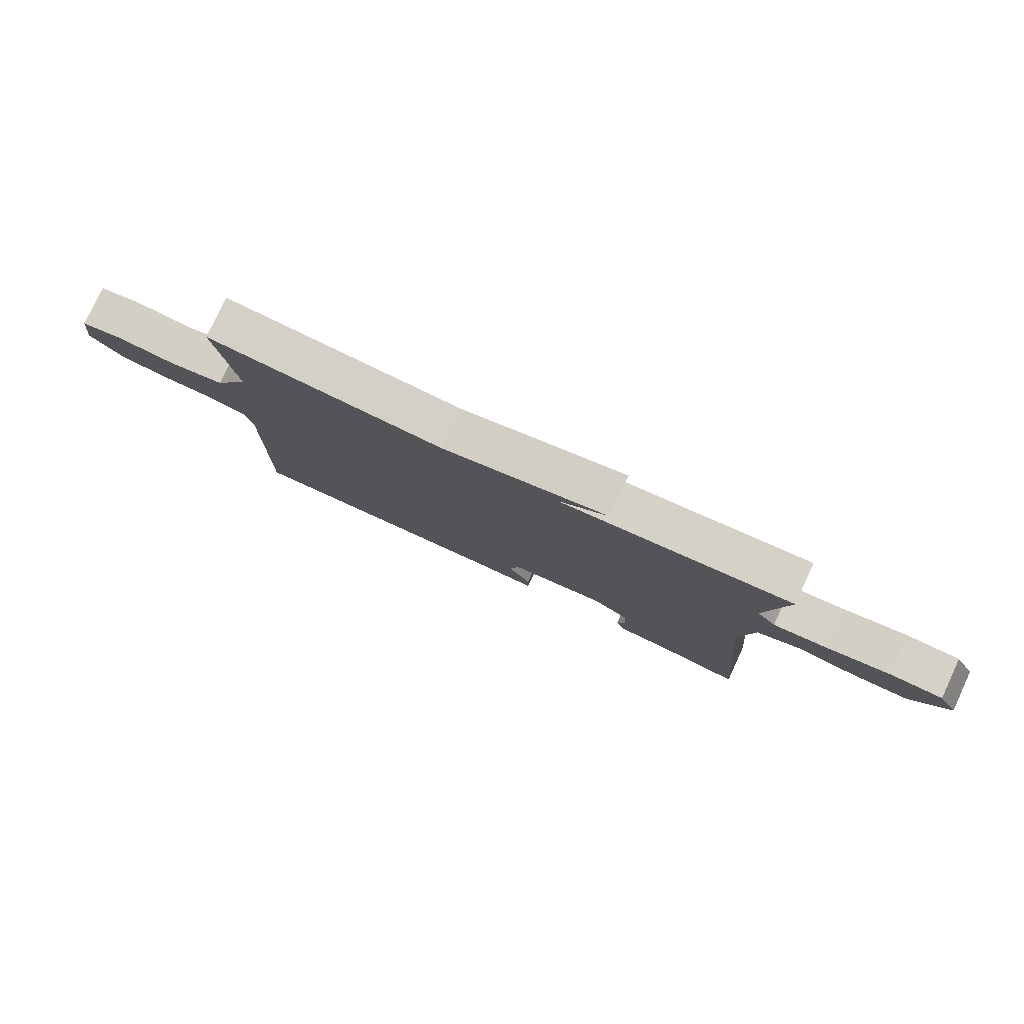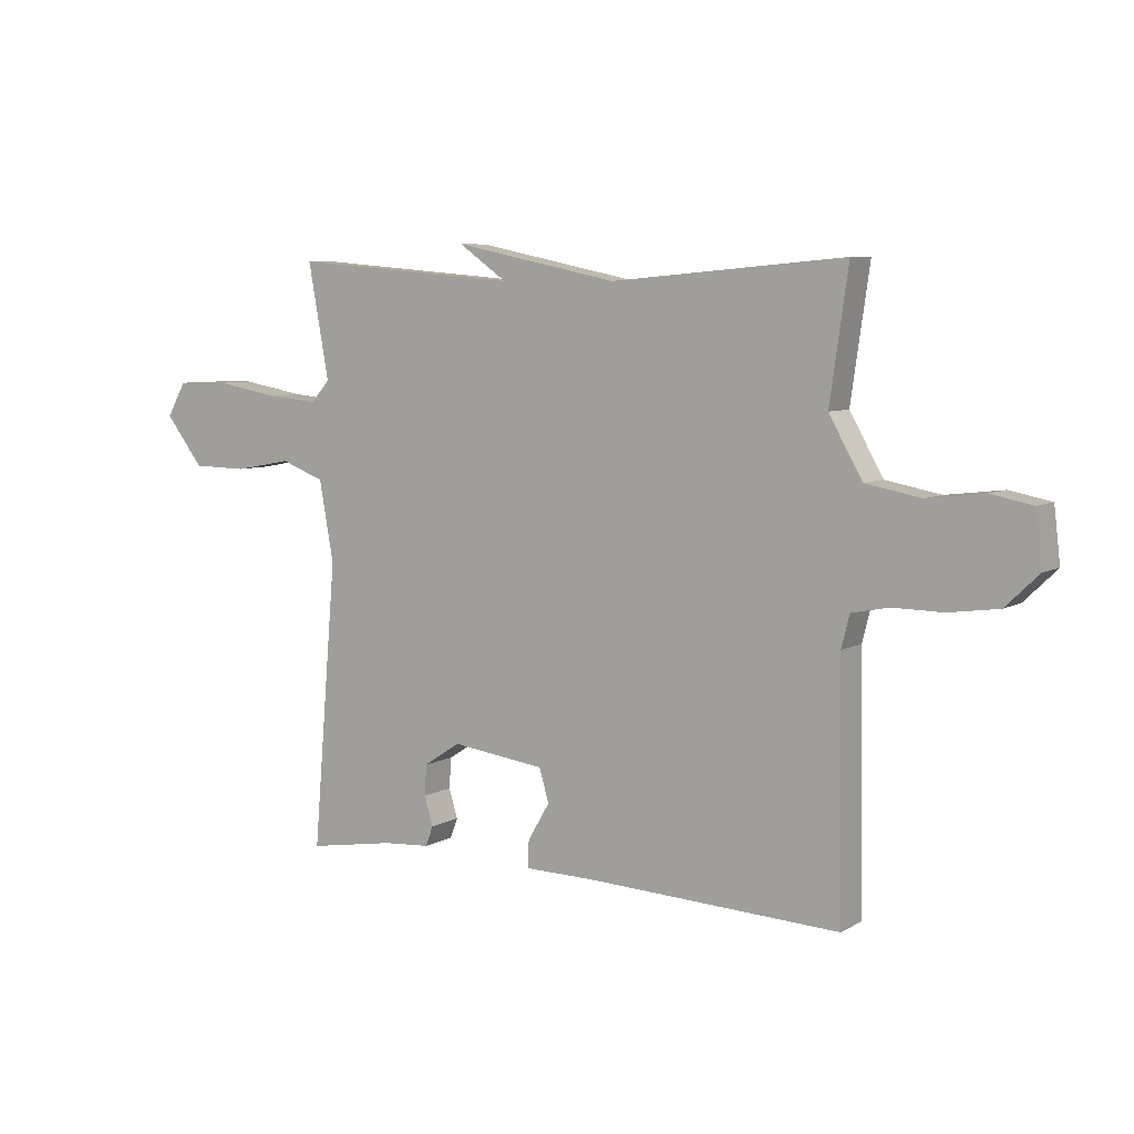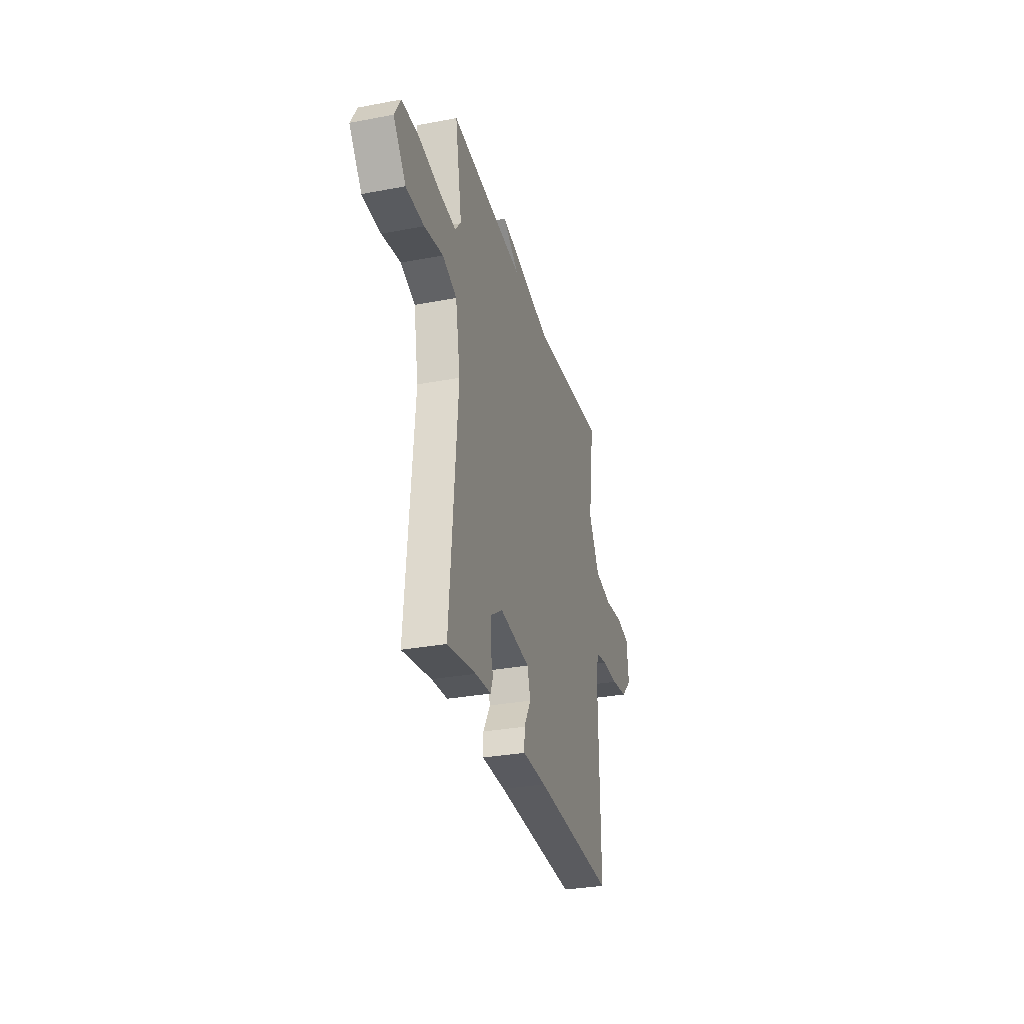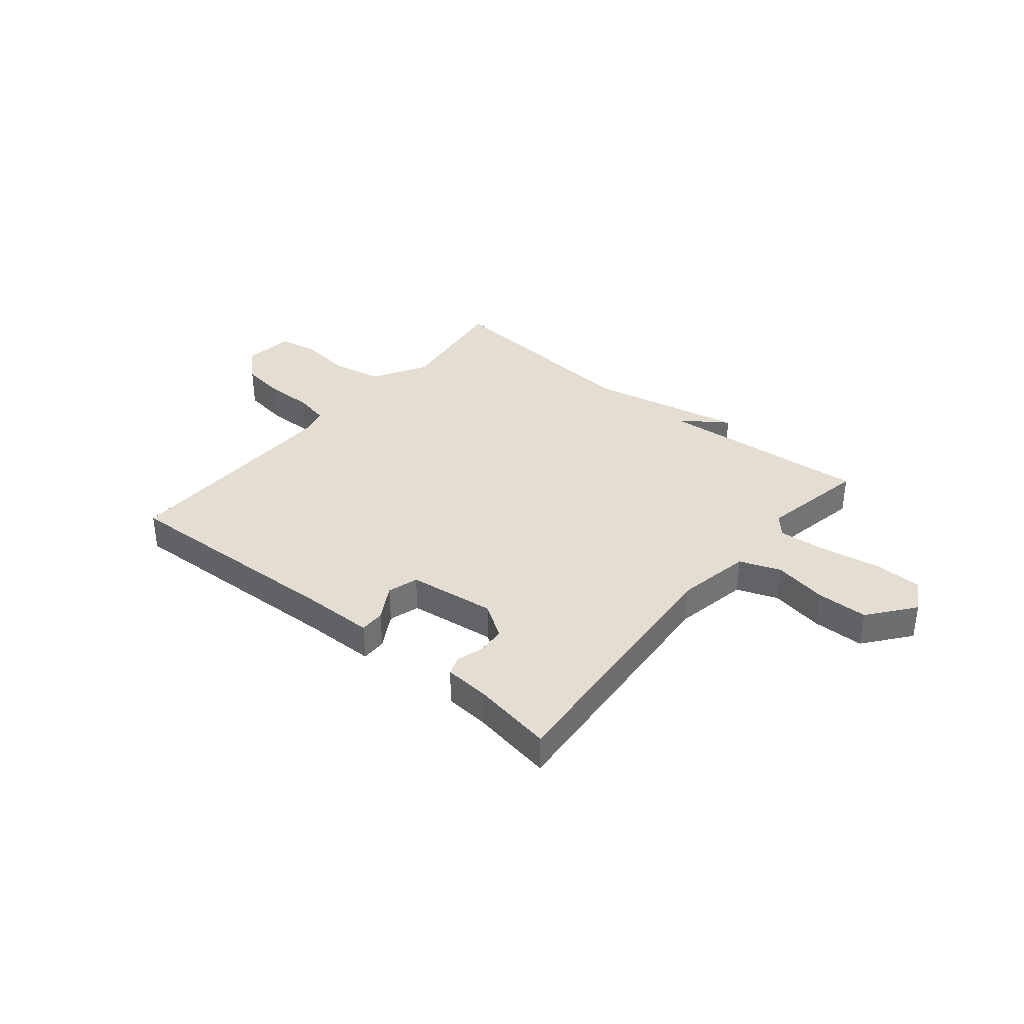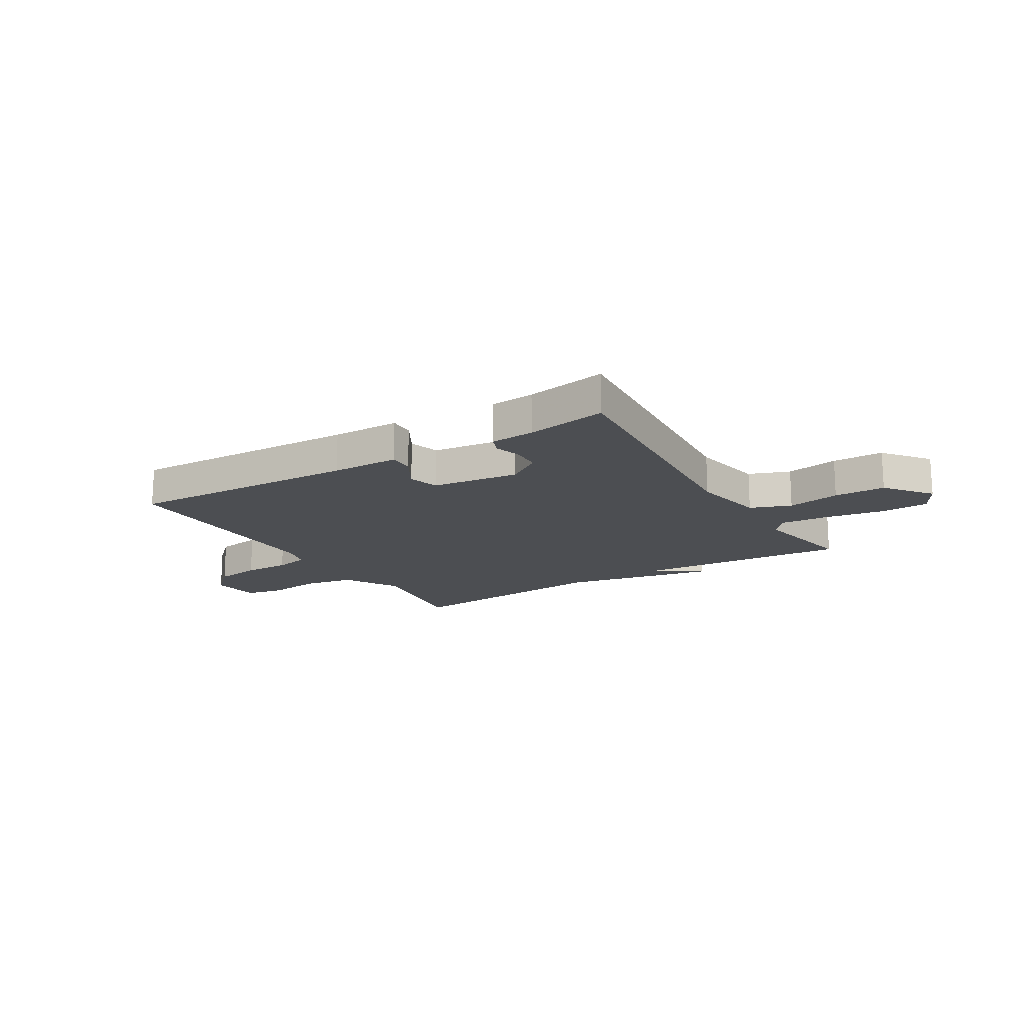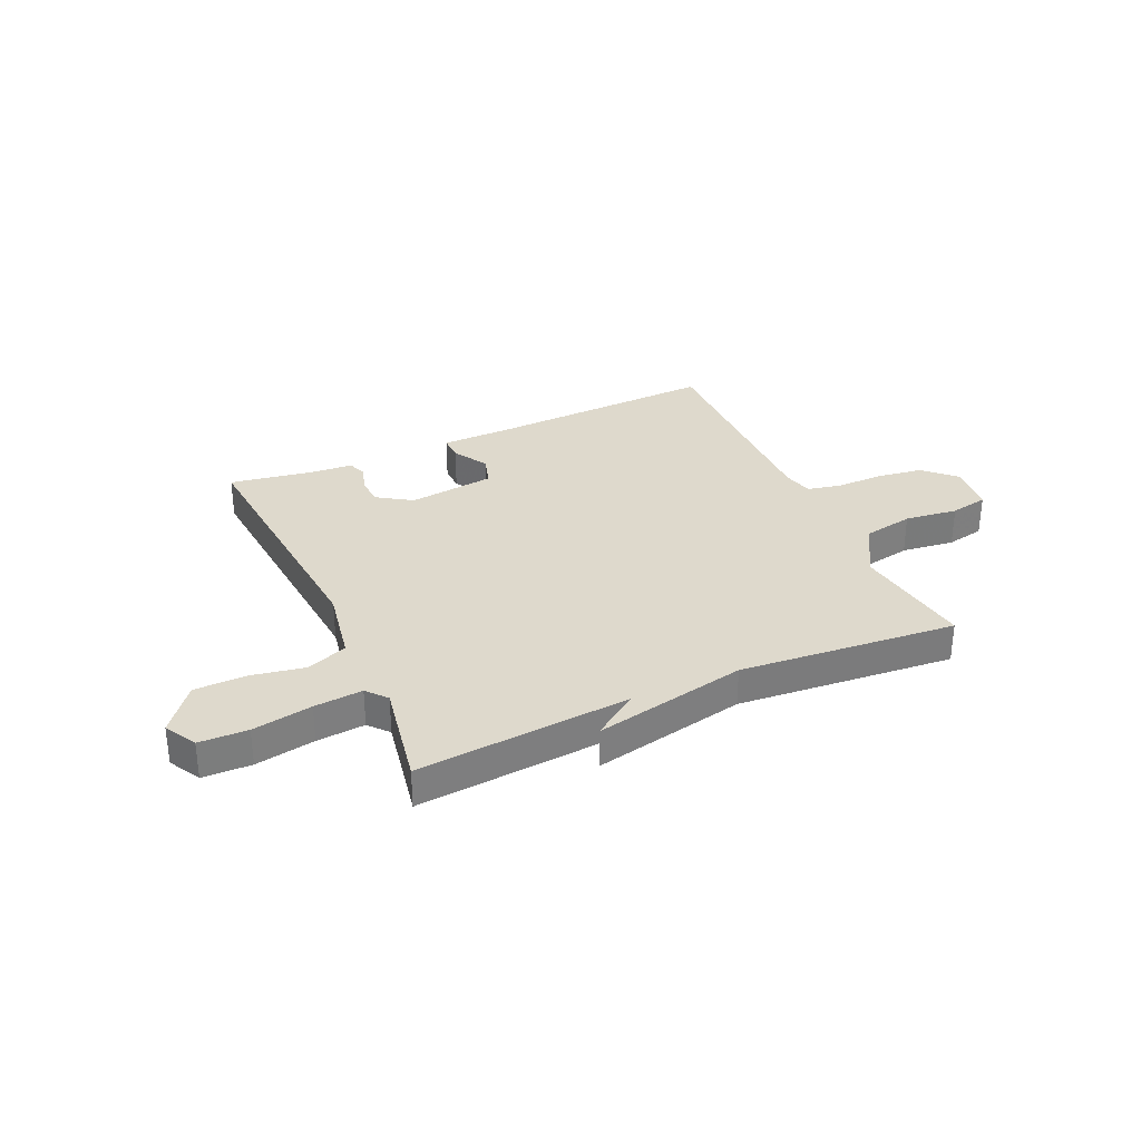
<metadata>
{"format":"obj","ext":"obj","renderer":"f3d","projection":"perspective","resolution":1024,"background":"white","views":[{"elev":78.9,"azim":-155.1,"up":"+Z"},{"elev":6.8,"azim":32.9,"up":"+Z"},{"elev":-31.0,"azim":-74.9,"up":"+Z"},{"elev":36.2,"azim":-140.2,"up":"+Y"},{"elev":-16.7,"azim":-148.4,"up":"+Y"},{"elev":32.0,"azim":-24.2,"up":"+Y"}]}
</metadata>
<code>
v 0.5 0.07 0.5
v 0.468 0.07 0.276
v 0.526 0.07 0.174
v 0.621 0.07 0.156
v 0.72 0.07 0.168
v 0.791 0.07 0.154
v 0.802 0.07 0.061
v 0.745 0.07 0.006
v 0.659 0.07 -0.006
v 0.572 0.07 -0.005
v 0.508 0.07 -0.018
v 0.494 0.07 -0.074
v 0.5 0.07 -0.5
v 0.066 0.07 -0.481
v -0.061 0.07 -0.479
v -0.06 0.07 -0.432
v -0.022 0.07 -0.367
v -0.039 0.07 -0.31
v -0.201 0.07 -0.289
v -0.265 0.07 -0.331
v -0.268 0.07 -0.384
v -0.253 0.07 -0.434
v -0.266 0.07 -0.469
v -0.349 0.07 -0.475
v -0.5 0.07 -0.5
v -0.458 0.07 -0.005
v -0.483 0.07 0.134
v -0.559 0.07 0.163
v -0.658 0.07 0.145
v -0.754 0.07 0.147
v -0.82 0.07 0.232
v -0.787 0.07 0.291
v -0.697 0.07 0.293
v -0.586 0.07 0.273
v -0.496 0.07 0.265
v -0.464 0.07 0.302
v -0.5 0.07 0.5
v -0.104 0.07 0.466
v -0.189 0.07 0.526
v 0.096 0.07 0.466
v 0.5 0 0.5
v 0.468 0 0.276
v 0.526 0 0.174
v 0.621 0 0.156
v 0.72 0 0.168
v 0.791 0 0.154
v 0.802 0 0.061
v 0.745 0 0.006
v 0.659 0 -0.006
v 0.572 0 -0.005
v 0.508 0 -0.018
v 0.494 0 -0.074
v 0.5 0 -0.5
v 0.066 0 -0.481
v -0.061 0 -0.479
v -0.06 0 -0.432
v -0.022 0 -0.367
v -0.039 0 -0.31
v -0.201 0 -0.289
v -0.265 0 -0.331
v -0.268 0 -0.384
v -0.253 0 -0.434
v -0.266 0 -0.469
v -0.349 0 -0.475
v -0.5 0 -0.5
v -0.458 0 -0.005
v -0.483 0 0.134
v -0.559 0 0.163
v -0.658 0 0.145
v -0.754 0 0.147
v -0.82 0 0.232
v -0.787 0 0.291
v -0.697 0 0.293
v -0.586 0 0.273
v -0.496 0 0.265
v -0.464 0 0.302
v -0.5 0 0.5
v -0.104 0 0.466
v -0.189 0 0.526
v 0.096 0 0.466
f 38 39 40
f 36 37 38
f 35 36 38 40
f 32 33 34
f 31 32 34
f 30 31 34
f 29 30 34
f 28 29 34
f 27 28 34 35
f 40 1 2
f 35 40 2
f 27 35 2
f 26 27 2
f 21 22 23 24
f 24 25 26
f 21 24 26
f 20 21 26
f 14 15 16 17
f 14 17 18
f 13 14 18
f 12 13 18
f 11 12 18 19
f 8 9 10
f 7 8 10
f 6 7 10
f 5 6 10
f 4 5 10
f 3 4 10 11
f 2 3 11 19
f 2 19 20 26
f 80 79 78
f 78 77 76
f 80 78 76 75
f 74 73 72
f 74 72 71
f 74 71 70
f 74 70 69
f 74 69 68
f 75 74 68 67
f 42 41 80
f 42 80 75
f 42 75 67
f 42 67 66
f 64 63 62 61
f 66 65 64
f 66 64 61
f 66 61 60
f 57 56 55 54
f 58 57 54
f 58 54 53
f 58 53 52
f 59 58 52 51
f 50 49 48
f 50 48 47
f 50 47 46
f 50 46 45
f 50 45 44
f 51 50 44 43
f 59 51 43 42
f 66 60 59 42
f 1 41 42 2
f 2 42 43 3
f 3 43 44 4
f 4 44 45 5
f 5 45 46 6
f 6 46 47 7
f 7 47 48 8
f 8 48 49 9
f 9 49 50 10
f 10 50 51 11
f 11 51 52 12
f 12 52 53 13
f 13 53 54 14
f 14 54 55 15
f 15 55 56 16
f 16 56 57 17
f 17 57 58 18
f 18 58 59 19
f 19 59 60 20
f 20 60 61 21
f 21 61 62 22
f 22 62 63 23
f 23 63 64 24
f 24 64 65 25
f 25 65 66 26
f 26 66 67 27
f 27 67 68 28
f 28 68 69 29
f 29 69 70 30
f 30 70 71 31
f 31 71 72 32
f 32 72 73 33
f 33 73 74 34
f 34 74 75 35
f 35 75 76 36
f 36 76 77 37
f 37 77 78 38
f 38 78 79 39
f 39 79 80 40
f 40 80 41 1

</code>
